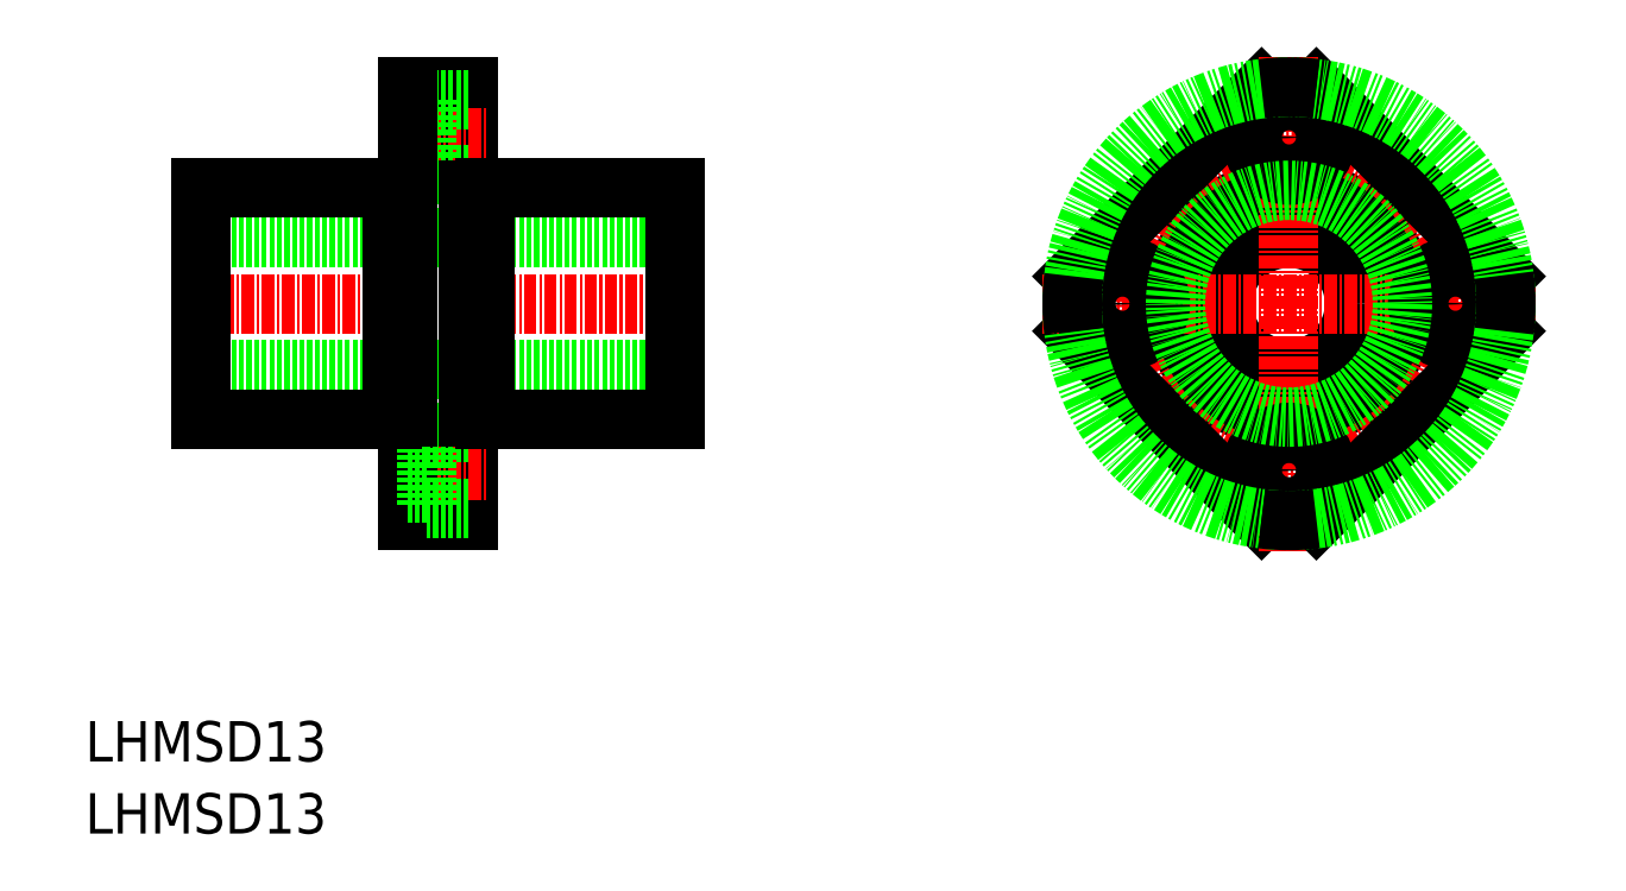
<metadata>
{"format":"dxf","ext":"dxf","renderer":"ezdxf+matplotlib","layout":"modelspace","background":"white","min_lineweight":24,"dpi":150}
</metadata>
<code>
0
SECTION
2
ENTITIES
0
TEXT
8
0
10
212.3
20
138.5
30
0
40
4
1
LHMSD13
0
TEXT
8
0
10
212.3
20
131.4
30
0
40
4
1
LHMSD13
0
LINE
8
CENTER
10
221.8
20
183.9
30
0
11
272.8
21
183.9
31
0
0
LINE
8
0
10
223.8
20
190.4
30
0
11
270.8
21
190.4
31
0
0
LINE
8
0
10
223.8
20
177.4
30
0
11
270.8
21
177.4
31
0
0
LINE
8
0
10
223.8
20
195.4
30
0
11
242.7
21
195.4
31
0
0
LINE
8
0
10
223.8
20
172.4
30
0
11
242.7
21
172.4
31
0
0
LINE
8
0
10
270.8
20
195.4
30
0
11
270.8
21
172.4
31
0
0
LINE
8
0
10
244.3
20
205.4
30
0
11
250.3
21
205.4
31
0
0
LINE
8
0
10
244.3
20
162.4
30
0
11
250.3
21
162.4
31
0
0
LINE
8
0
10
250.3
20
205.4
30
0
11
250.3
21
162.4
31
0
0
LINE
8
CENTER
10
242.3
20
200.4
30
0
11
252.3
21
200.4
31
0
0
LINE
8
CENTER
10
242.3
20
167.4
30
0
11
252.3
21
167.4
31
0
0
LINE
8
0
10
246.2
20
202.7
30
0
11
244.3
21
202.7
31
0
0
LINE
8
0
10
246.2
20
198.2
30
0
11
244.3
21
198.2
31
0
0
LINE
8
0
10
250.3
20
204.2
30
0
11
246.2
21
204.2
31
0
0
LINE
8
0
10
250.3
20
196.7
30
0
11
246.2
21
196.7
31
0
0
LINE
8
0
10
246.2
20
204.2
30
0
11
246.2
21
196.7
31
0
0
LINE
8
0
10
244.3
20
205.4
30
0
11
244.3
21
162.4
31
0
0
LINE
8
0
10
223.8
20
195.4
30
0
11
223.8
21
172.4
31
0
0
LINE
8
0
10
251.9
20
195.4
30
0
11
270.8
21
195.4
31
0
0
LINE
8
0
10
251.9
20
172.4
30
0
11
270.8
21
172.4
31
0
0
LINE
8
0
10
246.2
20
169.7
30
0
11
244.3
21
169.7
31
0
0
LINE
8
0
10
246.2
20
165.2
30
0
11
244.3
21
165.2
31
0
0
LINE
8
0
10
250.3
20
171.2
30
0
11
246.2
21
171.2
31
0
0
LINE
8
0
10
250.3
20
163.7
30
0
11
246.2
21
163.7
31
0
0
LINE
8
0
10
246.2
20
171.2
30
0
11
246.2
21
163.7
31
0
0
LINE
8
0
10
242.7
20
195.4
30
0
11
242.7
21
172.4
31
0
0
LINE
8
0
10
251.9
20
195.4
30
0
11
251.9
21
172.4
31
0
0
LINE
8
0
10
250.3
20
195.2
30
0
11
251.9
21
195.2
31
0
0
LINE
8
0
10
242.7
20
195.2
30
0
11
244.3
21
195.2
31
0
0
LINE
8
0
10
250.3
20
172.7
30
0
11
251.9
21
172.7
31
0
0
LINE
8
0
10
242.7
20
172.7
30
0
11
244.3
21
172.7
31
0
0
CIRCLE
8
0
10
331.6
20
183.9
30
0
40
6.5
0
CIRCLE
8
0
10
331.6
20
183.9
30
0
40
11.5
0
CIRCLE
8
CENTER
10
331.6
20
183.9
30
0
40
16.5
0
LINE
8
0
10
328.9
20
205.2
30
0
11
310.3
21
186.6
31
0
0
LINE
8
0
10
328.9
20
162.6
30
0
11
310.3
21
181.2
31
0
0
LINE
8
CENTER
10
307.1
20
183.9
30
0
11
356.1
21
183.9
31
0
0
CIRCLE
8
0
10
315.1
20
183.9
30
0
40
3.75
0
CIRCLE
8
0
10
315.1
20
183.9
30
0
40
2.25
0
LINE
8
0
10
353
20
186.6
30
0
11
334.4
21
205.2
31
0
0
LINE
8
CENTER
10
331.6
20
159.4
30
0
11
331.6
21
208.4
31
0
0
LINE
8
0
10
353
20
181.2
30
0
11
334.4
21
162.6
31
0
0
CIRCLE
8
0
10
331.6
20
167.4
30
0
40
3.75
0
CIRCLE
8
0
10
331.6
20
167.4
30
0
40
2.25
0
CIRCLE
8
0
10
348.1
20
183.9
30
0
40
3.75
0
CIRCLE
8
0
10
348.1
20
183.9
30
0
40
2.25
0
CIRCLE
8
0
10
331.6
20
200.4
30
0
40
3.75
0
CIRCLE
8
0
10
331.6
20
200.4
30
0
40
2.25
0
CIRCLE
8
0
10
331.6
20
183.9
30
0
40
21.5
0
ARC
8
0
10
331.6
20
183.9
30
0
40
21.5
50
352.7
51
7.251
0
ARC
8
0
10
331.6
20
183.9
30
0
40
21.5
50
82.75
51
97.25
0
ARC
8
0
10
331.6
20
183.9
30
0
40
21.5
50
172.7
51
187.3
0
ARC
8
0
10
331.6
20
183.9
30
0
40
21.5
50
262.7
51
277.3
0
CIRCLE
8
0
10
331.6
20
183.9
30
0
40
11.25
0
ENDSEC
0
EOF

</code>
